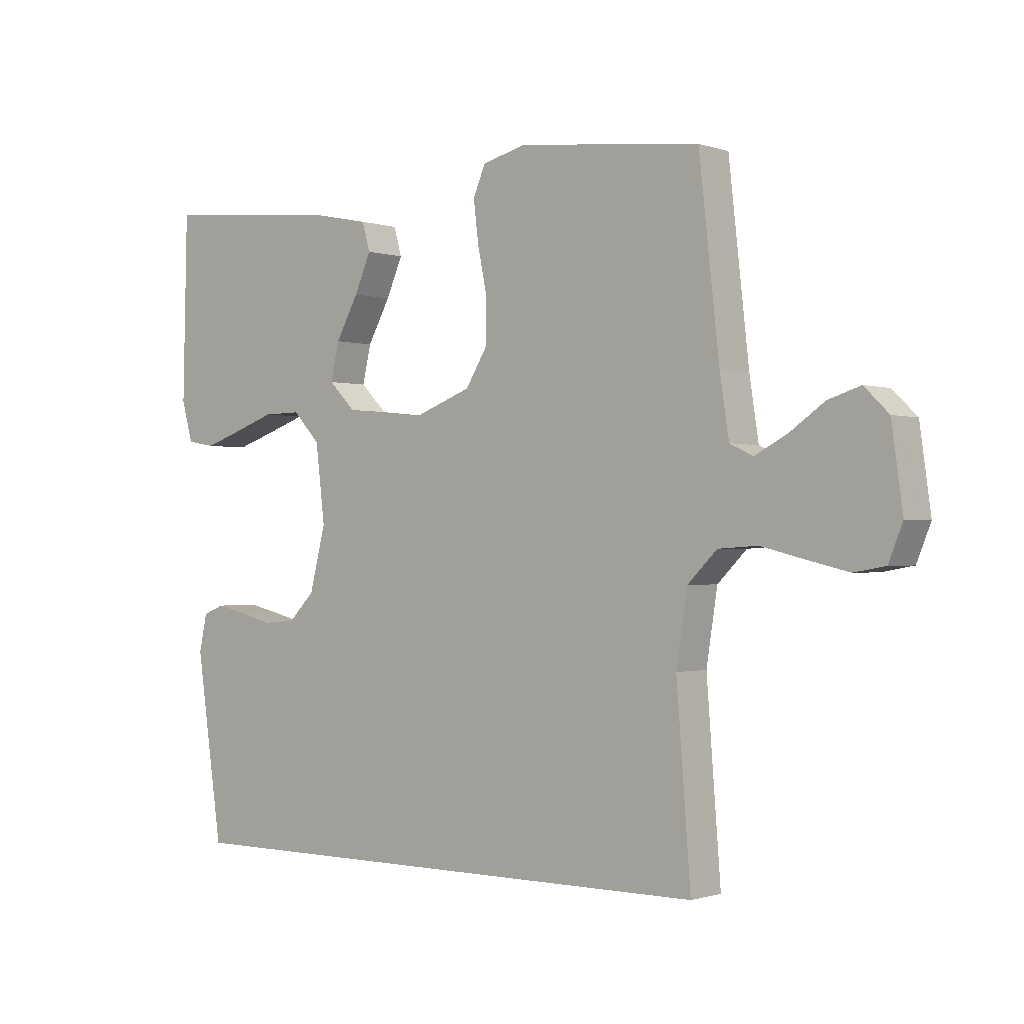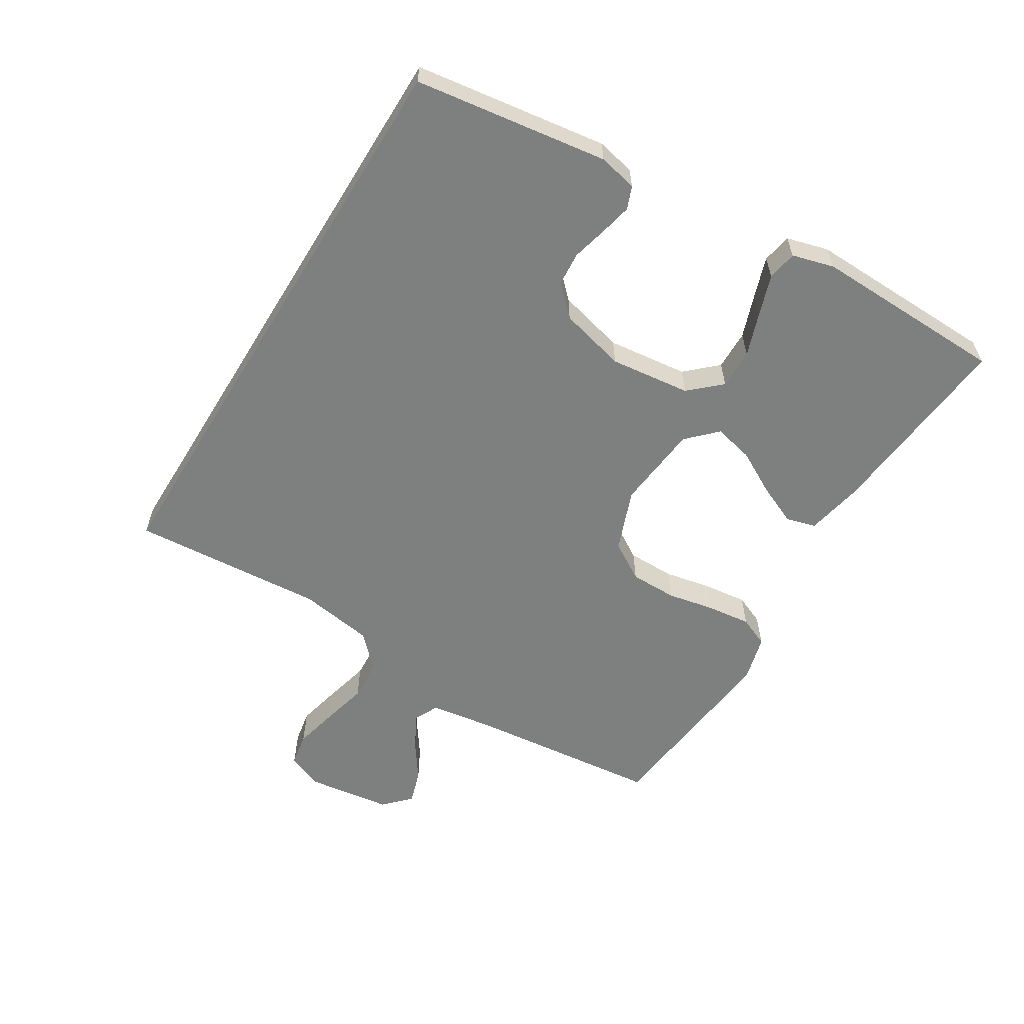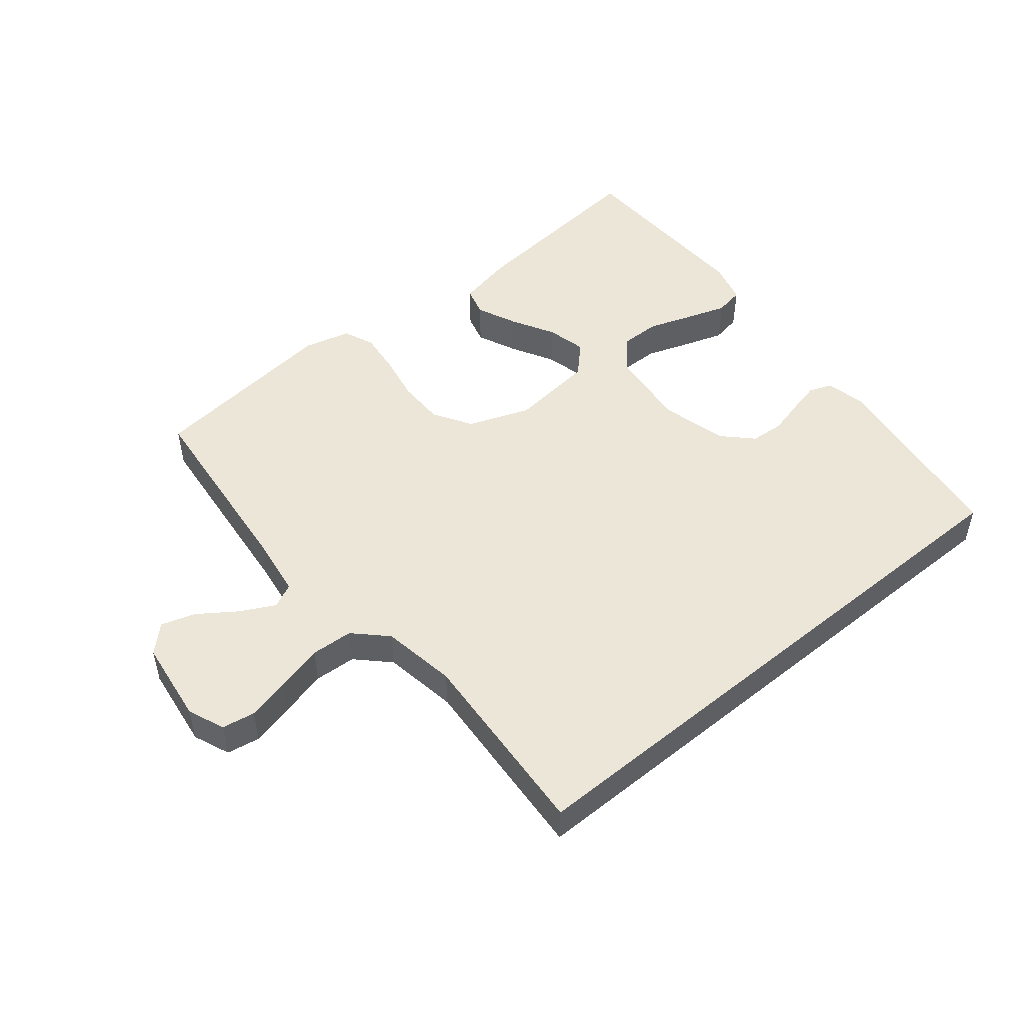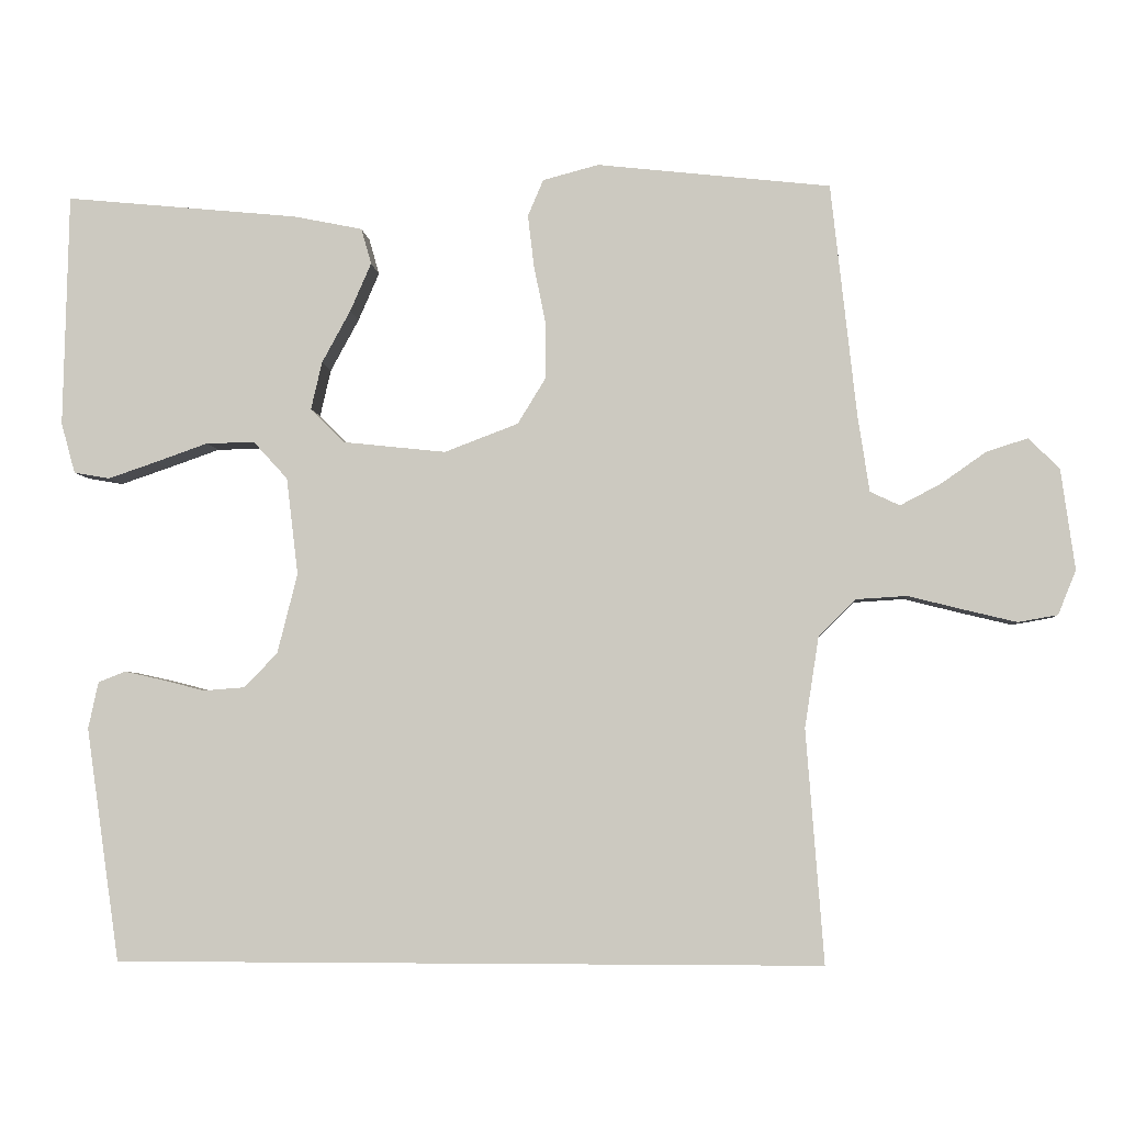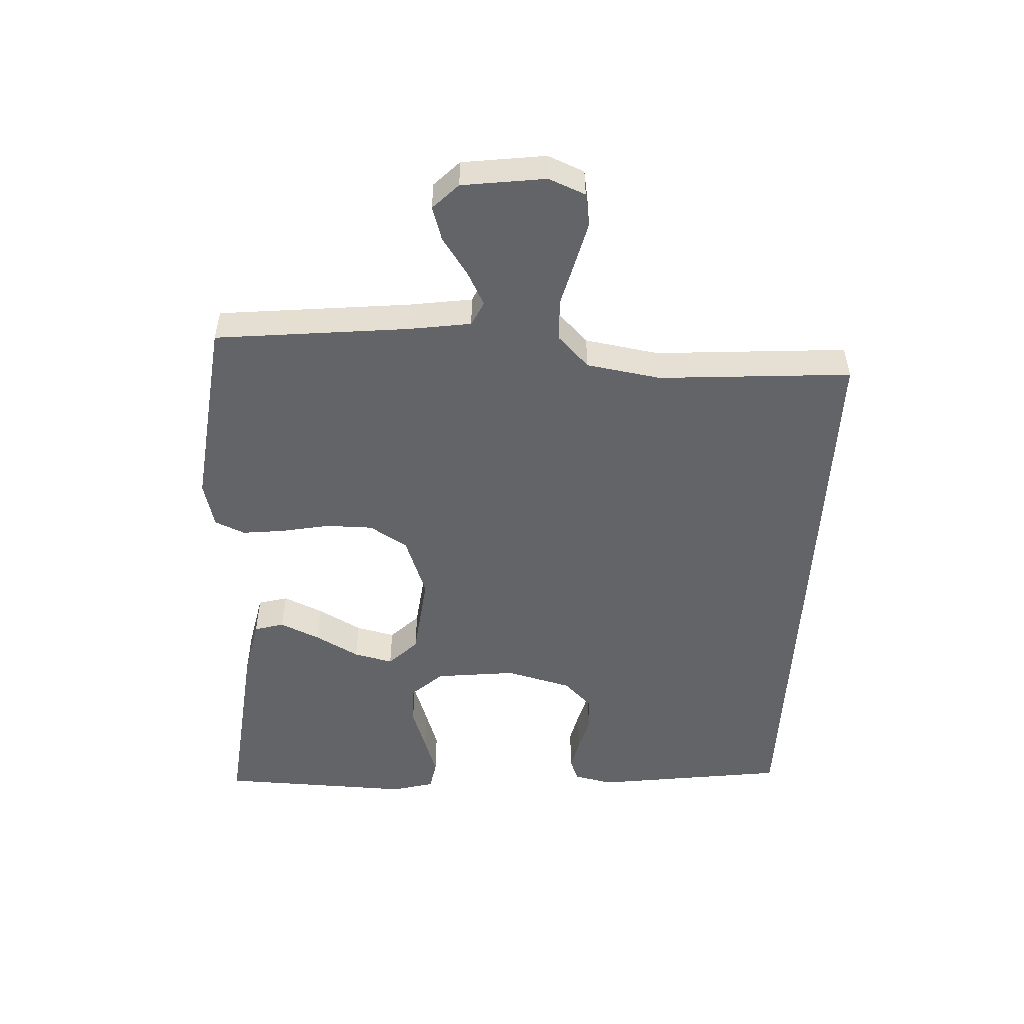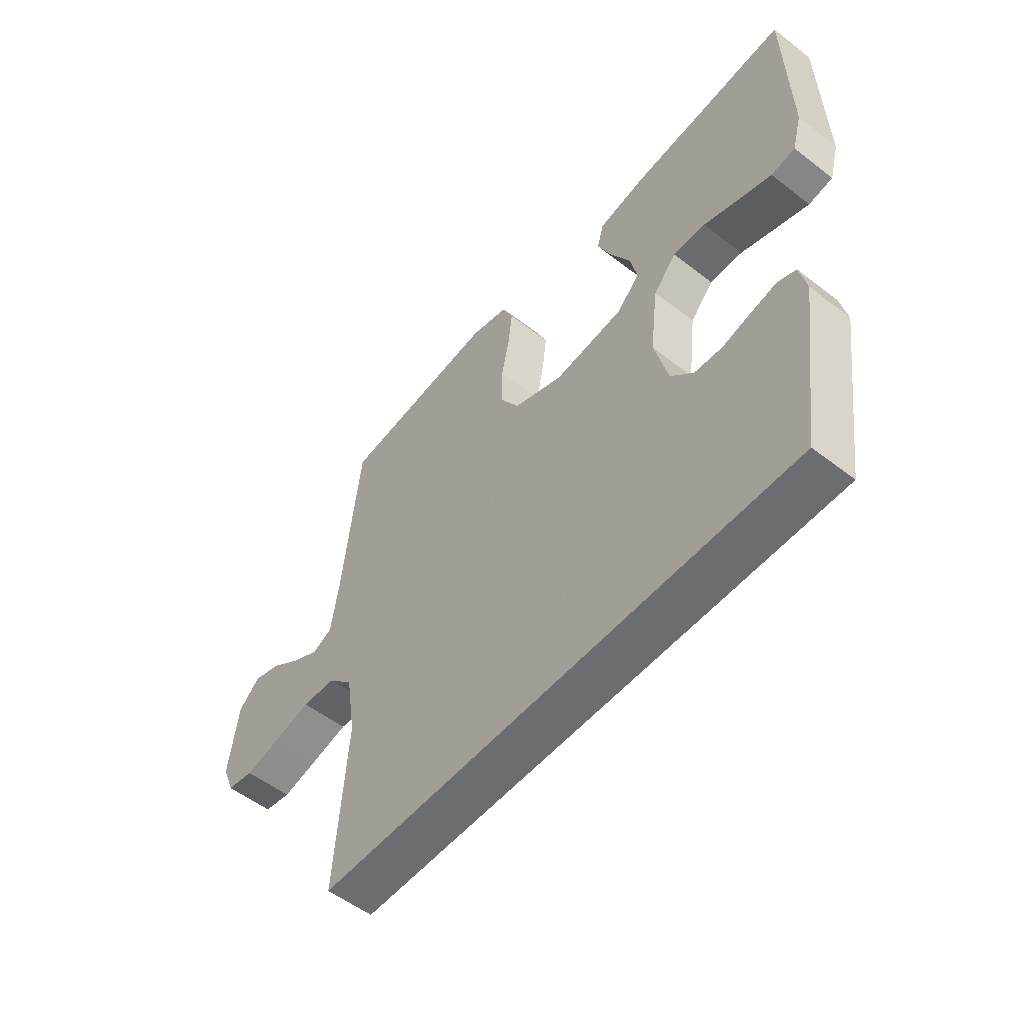
<metadata>
{"format":"obj","ext":"obj","renderer":"f3d","projection":"perspective","resolution":1024,"background":"white","views":[{"elev":-0.9,"azim":39.7,"up":"+Z"},{"elev":-59.6,"azim":-121.6,"up":"+Y"},{"elev":49.5,"azim":140.3,"up":"+Y"},{"elev":-4.3,"azim":4.2,"up":"+Z"},{"elev":-51.2,"azim":86.8,"up":"+Y"},{"elev":-54.0,"azim":-129.4,"up":"+Z"}]}
</metadata>
<code>
v -0.5 0.07 0.5
v -0.2 0.07 0.471
v -0.111 0.07 0.453
v -0.098 0.07 0.407
v -0.125 0.07 0.345
v -0.162 0.07 0.277
v -0.176 0.07 0.216
v -0.132 0.07 0.172
v 0 0.07 0.158
v 0.095 0.07 0.194
v 0.131 0.07 0.253
v 0.131 0.07 0.326
v 0.116 0.07 0.4
v 0.108 0.07 0.467
v 0.128 0.07 0.514
v 0.2 0.07 0.533
v 0.5 0.07 0.5
v 0.533 0.07 0.2
v 0.548 0.07 0.102
v 0.586 0.07 0.084
v 0.639 0.07 0.112
v 0.696 0.07 0.152
v 0.749 0.07 0.169
v 0.789 0.07 0.13
v 0.807 0.07 0
v 0.784 0.07 -0.057
v 0.733 0.07 -0.066
v 0.666 0.07 -0.05
v 0.594 0.07 -0.032
v 0.529 0.07 -0.036
v 0.481 0.07 -0.084
v 0.463 0.07 -0.2
v 0.486 0.07 -0.5
v -0.423 0.07 -0.5
v -0.466 0.07 -0.2
v -0.453 0.07 -0.14
v -0.418 0.07 -0.126
v -0.369 0.07 -0.137
v -0.314 0.07 -0.151
v -0.261 0.07 -0.147
v -0.218 0.07 -0.103
v -0.192 0.07 0
v -0.207 0.07 0.125
v -0.251 0.07 0.173
v -0.313 0.07 0.172
v -0.381 0.07 0.148
v -0.443 0.07 0.127
v -0.489 0.07 0.135
v -0.507 0.07 0.2
v -0.5 0 0.5
v -0.2 0 0.471
v -0.111 0 0.453
v -0.098 0 0.407
v -0.125 0 0.345
v -0.162 0 0.277
v -0.176 0 0.216
v -0.132 0 0.172
v 0 0 0.158
v 0.095 0 0.194
v 0.131 0 0.253
v 0.131 0 0.326
v 0.116 0 0.4
v 0.108 0 0.467
v 0.128 0 0.514
v 0.2 0 0.533
v 0.5 0 0.5
v 0.533 0 0.2
v 0.548 0 0.102
v 0.586 0 0.084
v 0.639 0 0.112
v 0.696 0 0.152
v 0.749 0 0.169
v 0.789 0 0.13
v 0.807 0 0
v 0.784 0 -0.057
v 0.733 0 -0.066
v 0.666 0 -0.05
v 0.594 0 -0.032
v 0.529 0 -0.036
v 0.481 0 -0.084
v 0.463 0 -0.2
v 0.486 0 -0.5
v -0.423 0 -0.5
v -0.466 0 -0.2
v -0.453 0 -0.14
v -0.418 0 -0.126
v -0.369 0 -0.137
v -0.314 0 -0.151
v -0.261 0 -0.147
v -0.218 0 -0.103
v -0.192 0 0
v -0.207 0 0.125
v -0.251 0 0.173
v -0.313 0 0.172
v -0.381 0 0.148
v -0.443 0 0.127
v -0.489 0 0.135
v -0.507 0 0.2
f 4 5 6
f 3 4 6
f 2 3 6
f 1 2 6
f 49 1 6
f 48 49 6
f 47 48 6
f 46 47 6
f 45 46 6
f 44 45 6 7
f 43 44 7 8
f 42 43 8 9
f 41 42 9 10
f 40 41 10
f 37 38 39
f 36 37 39
f 35 36 39
f 34 35 39
f 33 34 39
f 32 33 39 40
f 31 32 40 10
f 27 28 29
f 26 27 29
f 25 26 29
f 24 25 29
f 23 24 29
f 22 23 29
f 21 22 29
f 20 21 29 30
f 31 10 11
f 30 31 11
f 20 30 11
f 19 20 11
f 16 17 18
f 15 16 18
f 14 15 18
f 13 14 18
f 12 13 18
f 11 12 18 19
f 55 54 53
f 55 53 52
f 55 52 51
f 55 51 50
f 55 50 98
f 55 98 97
f 55 97 96
f 55 96 95
f 55 95 94
f 56 55 94 93
f 57 56 93 92
f 58 57 92 91
f 59 58 91 90
f 59 90 89
f 88 87 86
f 88 86 85
f 88 85 84
f 88 84 83
f 88 83 82
f 89 88 82 81
f 59 89 81 80
f 78 77 76
f 78 76 75
f 78 75 74
f 78 74 73
f 78 73 72
f 78 72 71
f 78 71 70
f 79 78 70 69
f 60 59 80
f 60 80 79
f 60 79 69
f 60 69 68
f 67 66 65
f 67 65 64
f 67 64 63
f 67 63 62
f 67 62 61
f 68 67 61 60
f 1 50 51 2
f 2 51 52 3
f 3 52 53 4
f 4 53 54 5
f 5 54 55 6
f 6 55 56 7
f 7 56 57 8
f 8 57 58 9
f 9 58 59 10
f 10 59 60 11
f 11 60 61 12
f 12 61 62 13
f 13 62 63 14
f 14 63 64 15
f 15 64 65 16
f 16 65 66 17
f 17 66 67 18
f 18 67 68 19
f 19 68 69 20
f 20 69 70 21
f 21 70 71 22
f 22 71 72 23
f 23 72 73 24
f 24 73 74 25
f 25 74 75 26
f 26 75 76 27
f 27 76 77 28
f 28 77 78 29
f 29 78 79 30
f 30 79 80 31
f 31 80 81 32
f 32 81 82 33
f 33 82 83 34
f 34 83 84 35
f 35 84 85 36
f 36 85 86 37
f 37 86 87 38
f 38 87 88 39
f 39 88 89 40
f 40 89 90 41
f 41 90 91 42
f 42 91 92 43
f 43 92 93 44
f 44 93 94 45
f 45 94 95 46
f 46 95 96 47
f 47 96 97 48
f 48 97 98 49
f 49 98 50 1

</code>
